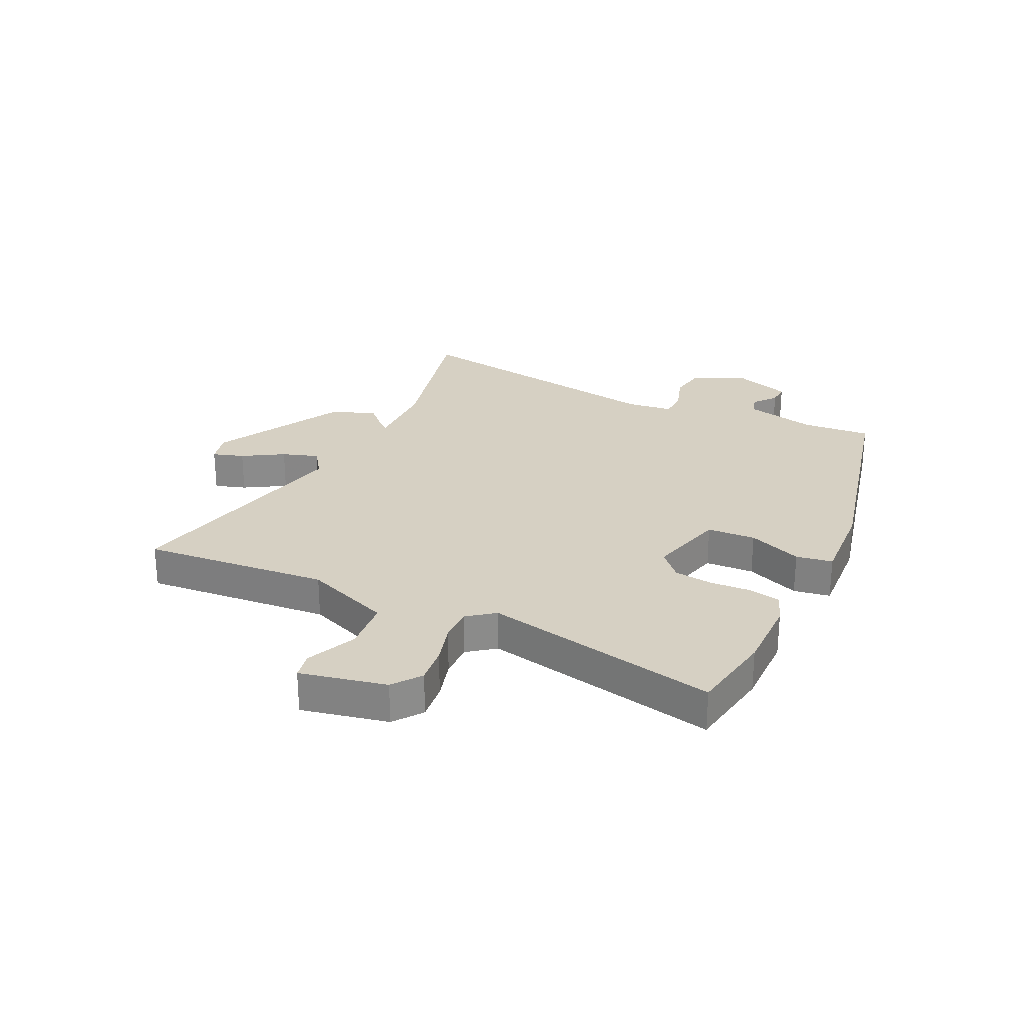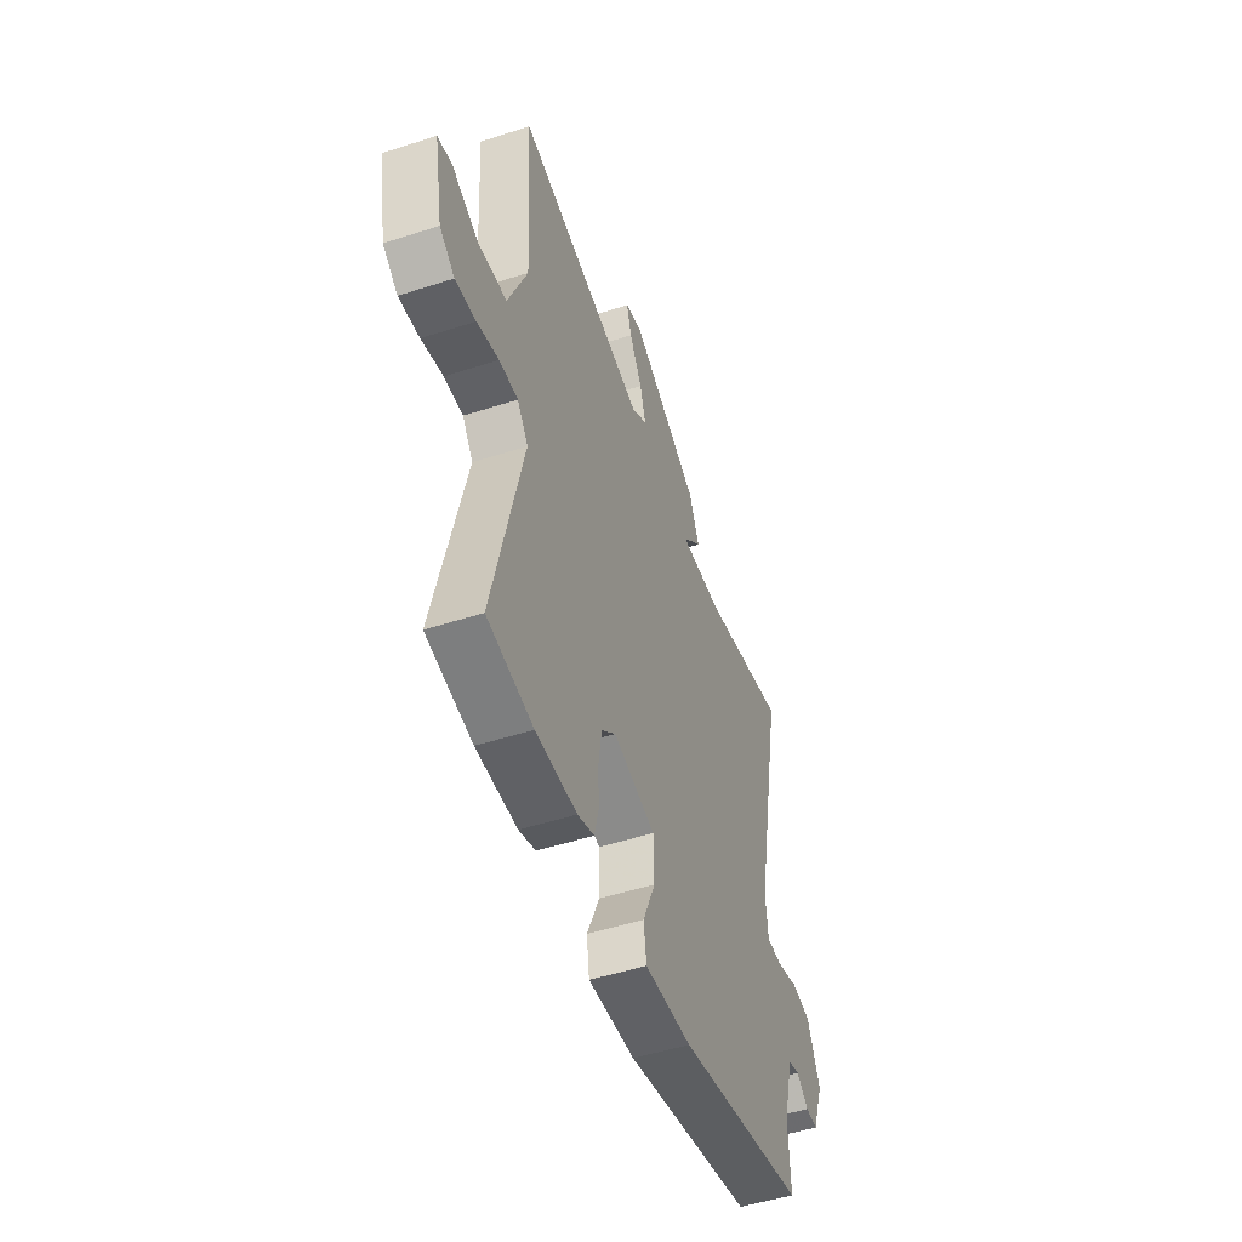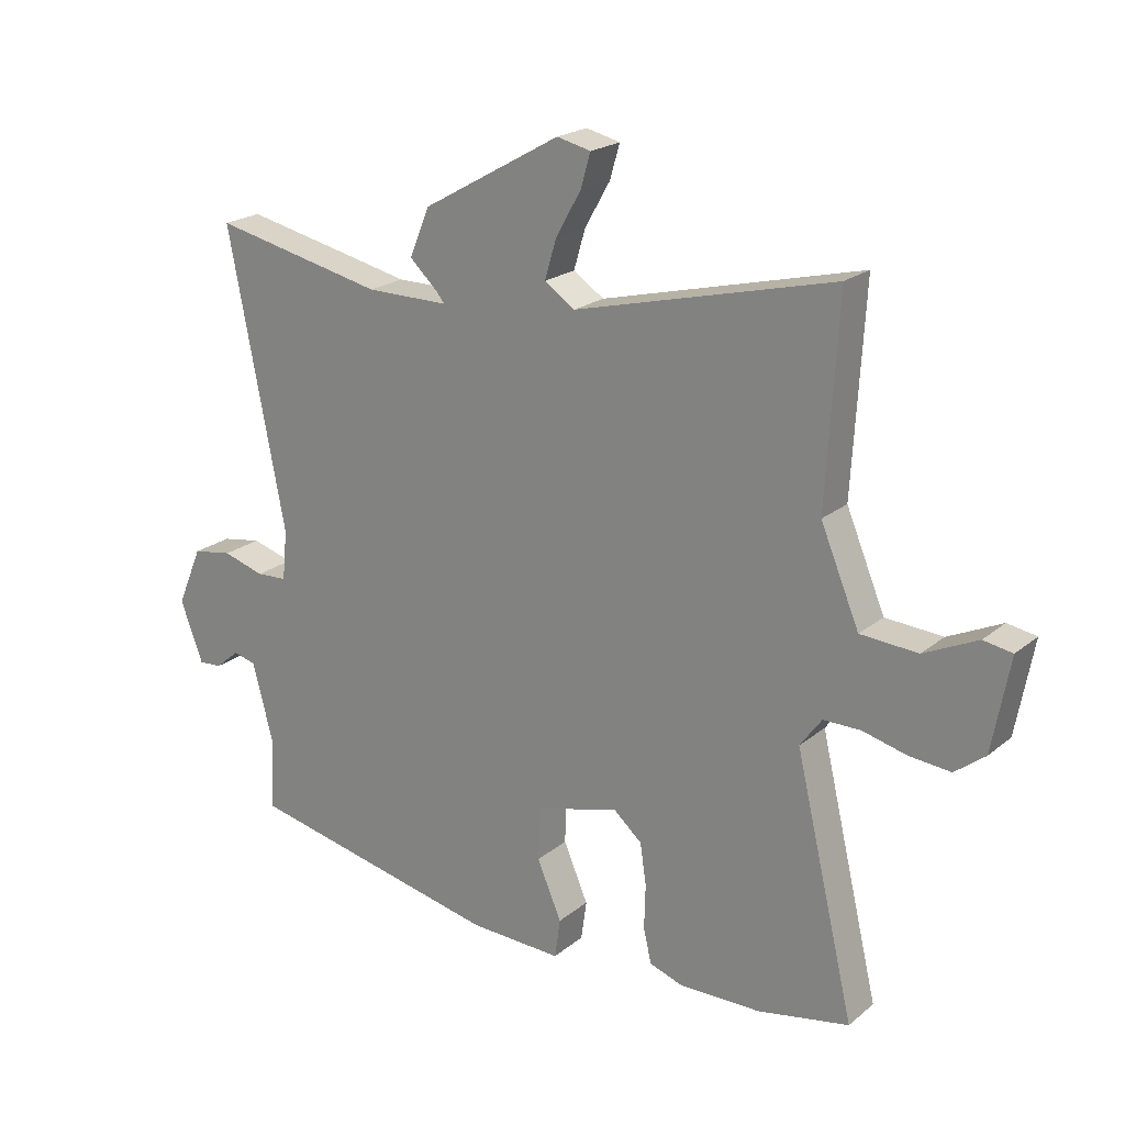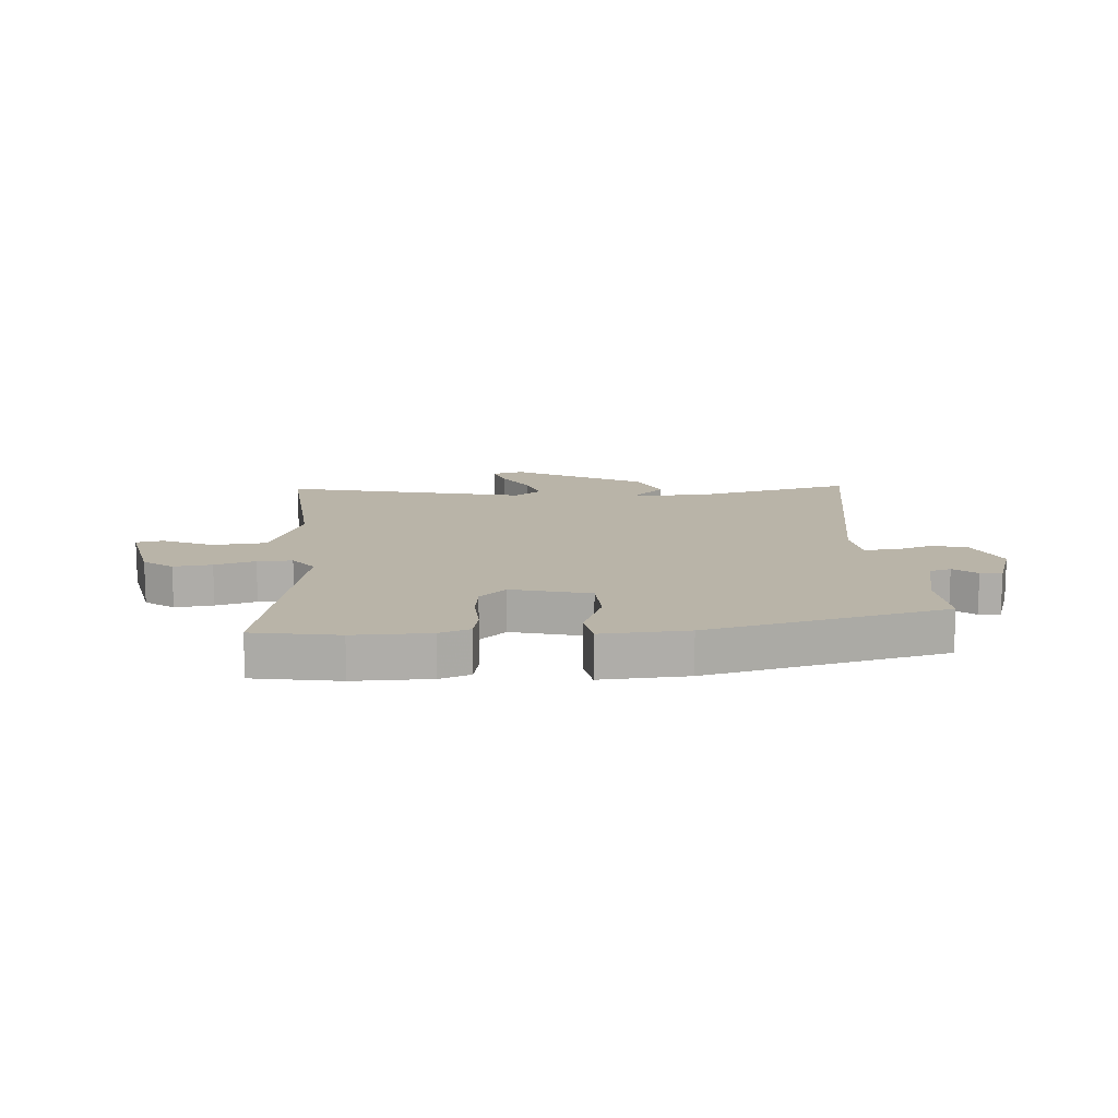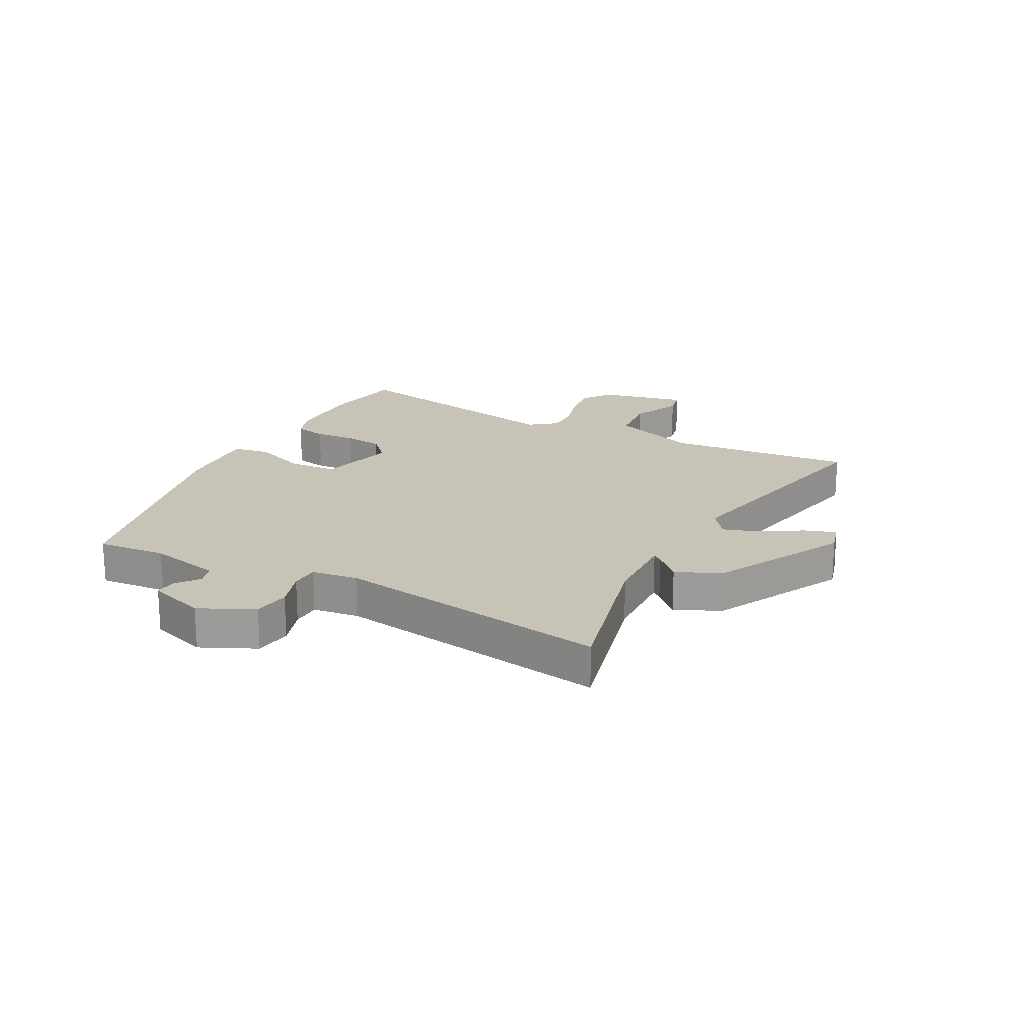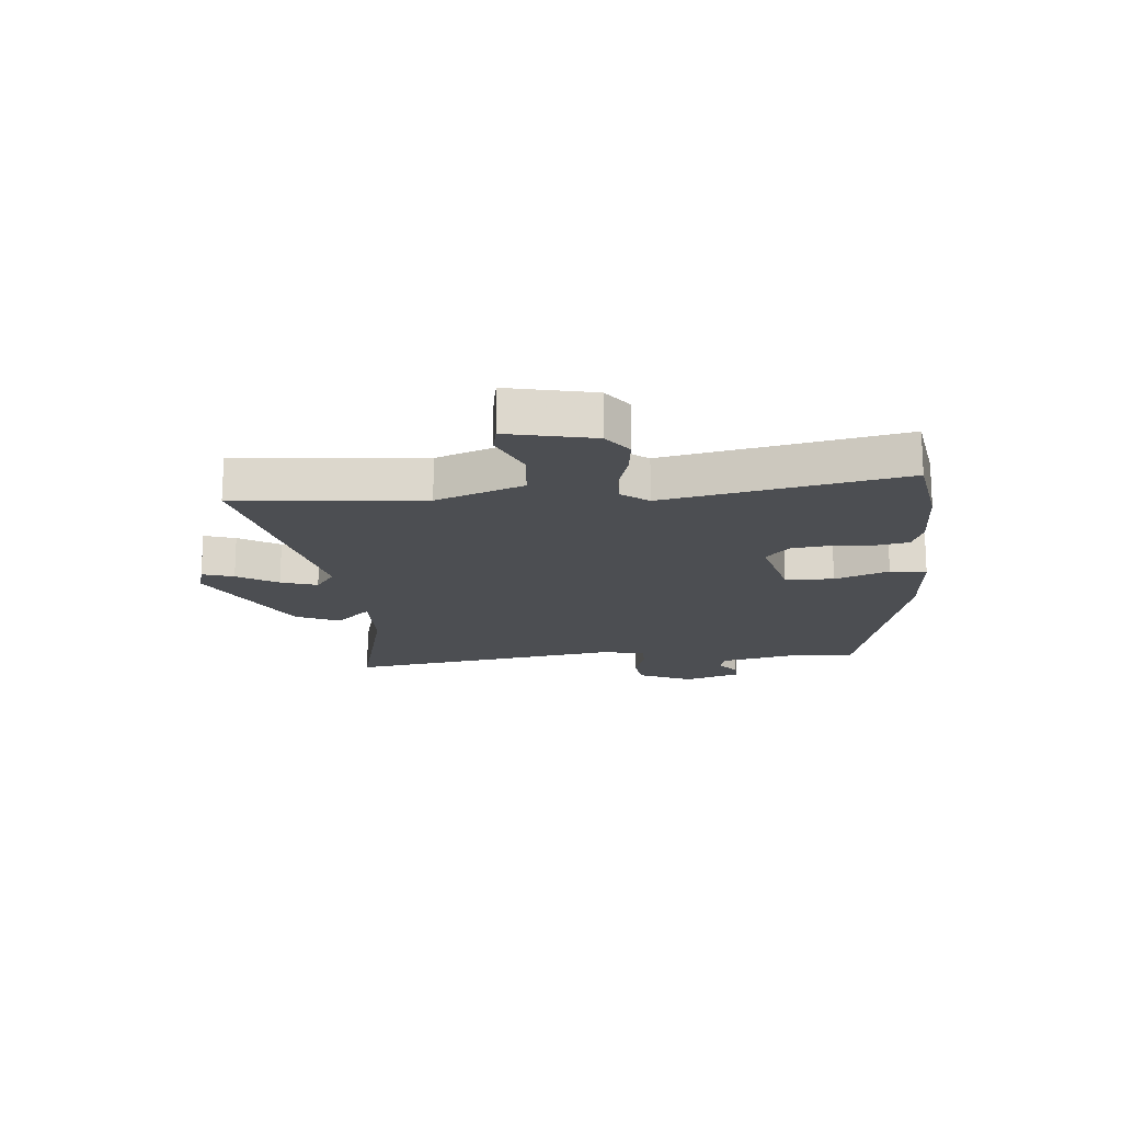
<metadata>
{"format":"obj","ext":"obj","renderer":"f3d","projection":"perspective","resolution":1024,"background":"white","views":[{"elev":26.5,"azim":114.1,"up":"+Y"},{"elev":-49.4,"azim":109.7,"up":"+Z"},{"elev":21.1,"azim":35.4,"up":"+Z"},{"elev":13.2,"azim":174.4,"up":"+Y"},{"elev":19.7,"azim":-64.1,"up":"+Y"},{"elev":-17.0,"azim":93.3,"up":"+Y"}]}
</metadata>
<code>
v -0.527 0.07 -0.456
v -0.521 0.07 -0.335
v -0.554 0.07 -0.21
v -0.591 0.07 -0.2
v -0.63 0.07 -0.233
v -0.668 0.07 -0.236
v -0.705 0.07 -0.137
v -0.664 0.07 -0.041
v -0.599 0.07 -0.03
v -0.531 0.07 -0.05
v -0.481 0.07 -0.047
v -0.473 0.07 0.034
v -0.566 0.07 0.511
v -0.286 0.07 0.451
v -0.152 0.07 0.451
v -0.165 0.07 0.467
v -0.211 0.07 0.51
v -0.178 0.07 0.589
v 0.047 0.07 0.716
v 0.102 0.07 0.703
v 0.086 0.07 0.648
v 0.045 0.07 0.576
v 0.026 0.07 0.512
v 0.076 0.07 0.479
v 0.496 0.07 0.584
v 0.477 0.07 0.257
v 0.54 0.07 0.107
v 0.633 0.07 0.101
v 0.72 0.07 0.142
v 0.767 0.07 0.134
v 0.739 0.07 -0.018
v 0.69 0.07 -0.056
v 0.623 0.07 -0.05
v 0.552 0.07 -0.032
v 0.491 0.07 -0.032
v 0.456 0.07 -0.08
v 0.553 0.07 -0.49
v 0.404 0.07 -0.519
v 0.271 0.07 -0.521
v 0.217 0.07 -0.503
v 0.204 0.07 -0.448
v 0.206 0.07 -0.375
v 0.196 0.07 -0.308
v 0.149 0.07 -0.267
v 0.013 0.07 -0.306
v 0.011 0.07 -0.391
v 0.051 0.07 -0.484
v 0.042 0.07 -0.548
v -0.109 0.07 -0.543
v -0.527 0 -0.456
v -0.521 0 -0.335
v -0.554 0 -0.21
v -0.591 0 -0.2
v -0.63 0 -0.233
v -0.668 0 -0.236
v -0.705 0 -0.137
v -0.664 0 -0.041
v -0.599 0 -0.03
v -0.531 0 -0.05
v -0.481 0 -0.047
v -0.473 0 0.034
v -0.566 0 0.511
v -0.286 0 0.451
v -0.152 0 0.451
v -0.165 0 0.467
v -0.211 0 0.51
v -0.178 0 0.589
v 0.047 0 0.716
v 0.102 0 0.703
v 0.086 0 0.648
v 0.045 0 0.576
v 0.026 0 0.512
v 0.076 0 0.479
v 0.496 0 0.584
v 0.477 0 0.257
v 0.54 0 0.107
v 0.633 0 0.101
v 0.72 0 0.142
v 0.767 0 0.134
v 0.739 0 -0.018
v 0.69 0 -0.056
v 0.623 0 -0.05
v 0.552 0 -0.032
v 0.491 0 -0.032
v 0.456 0 -0.08
v 0.553 0 -0.49
v 0.404 0 -0.519
v 0.271 0 -0.521
v 0.217 0 -0.503
v 0.204 0 -0.448
v 0.206 0 -0.375
v 0.196 0 -0.308
v 0.149 0 -0.267
v 0.013 0 -0.306
v 0.011 0 -0.391
v 0.051 0 -0.484
v 0.042 0 -0.548
v -0.109 0 -0.543
f 49 1 2
f 48 49 2
f 47 48 2
f 46 47 2
f 45 46 2 3
f 44 45 3 4
f 40 41 42
f 39 40 42
f 38 39 42
f 37 38 42
f 36 37 42
f 35 36 42 43
f 32 33 34
f 31 32 34
f 30 31 34
f 29 30 34
f 28 29 34
f 27 28 34 35
f 35 43 44
f 27 35 44
f 26 27 44
f 20 21 22
f 19 20 22
f 18 19 22
f 17 18 22
f 16 17 22
f 15 16 22 23
f 12 13 14
f 11 12 14 15
f 8 9 10
f 7 8 10
f 6 7 10
f 5 6 10
f 4 5 10
f 4 10 11
f 44 4 11
f 26 44 11
f 25 26 11
f 24 25 11
f 11 15 23 24
f 51 50 98
f 51 98 97
f 51 97 96
f 51 96 95
f 52 51 95 94
f 53 52 94 93
f 91 90 89
f 91 89 88
f 91 88 87
f 91 87 86
f 91 86 85
f 92 91 85 84
f 83 82 81
f 83 81 80
f 83 80 79
f 83 79 78
f 83 78 77
f 84 83 77 76
f 93 92 84
f 93 84 76
f 93 76 75
f 71 70 69
f 71 69 68
f 71 68 67
f 71 67 66
f 71 66 65
f 72 71 65 64
f 63 62 61
f 64 63 61 60
f 59 58 57
f 59 57 56
f 59 56 55
f 59 55 54
f 59 54 53
f 60 59 53
f 60 53 93
f 60 93 75
f 60 75 74
f 60 74 73
f 73 72 64 60
f 1 50 51 2
f 2 51 52 3
f 3 52 53 4
f 4 53 54 5
f 5 54 55 6
f 6 55 56 7
f 7 56 57 8
f 8 57 58 9
f 9 58 59 10
f 10 59 60 11
f 11 60 61 12
f 12 61 62 13
f 13 62 63 14
f 14 63 64 15
f 15 64 65 16
f 16 65 66 17
f 17 66 67 18
f 18 67 68 19
f 19 68 69 20
f 20 69 70 21
f 21 70 71 22
f 22 71 72 23
f 23 72 73 24
f 24 73 74 25
f 25 74 75 26
f 26 75 76 27
f 27 76 77 28
f 28 77 78 29
f 29 78 79 30
f 30 79 80 31
f 31 80 81 32
f 32 81 82 33
f 33 82 83 34
f 34 83 84 35
f 35 84 85 36
f 36 85 86 37
f 37 86 87 38
f 38 87 88 39
f 39 88 89 40
f 40 89 90 41
f 41 90 91 42
f 42 91 92 43
f 43 92 93 44
f 44 93 94 45
f 45 94 95 46
f 46 95 96 47
f 47 96 97 48
f 48 97 98 49
f 49 98 50 1

</code>
